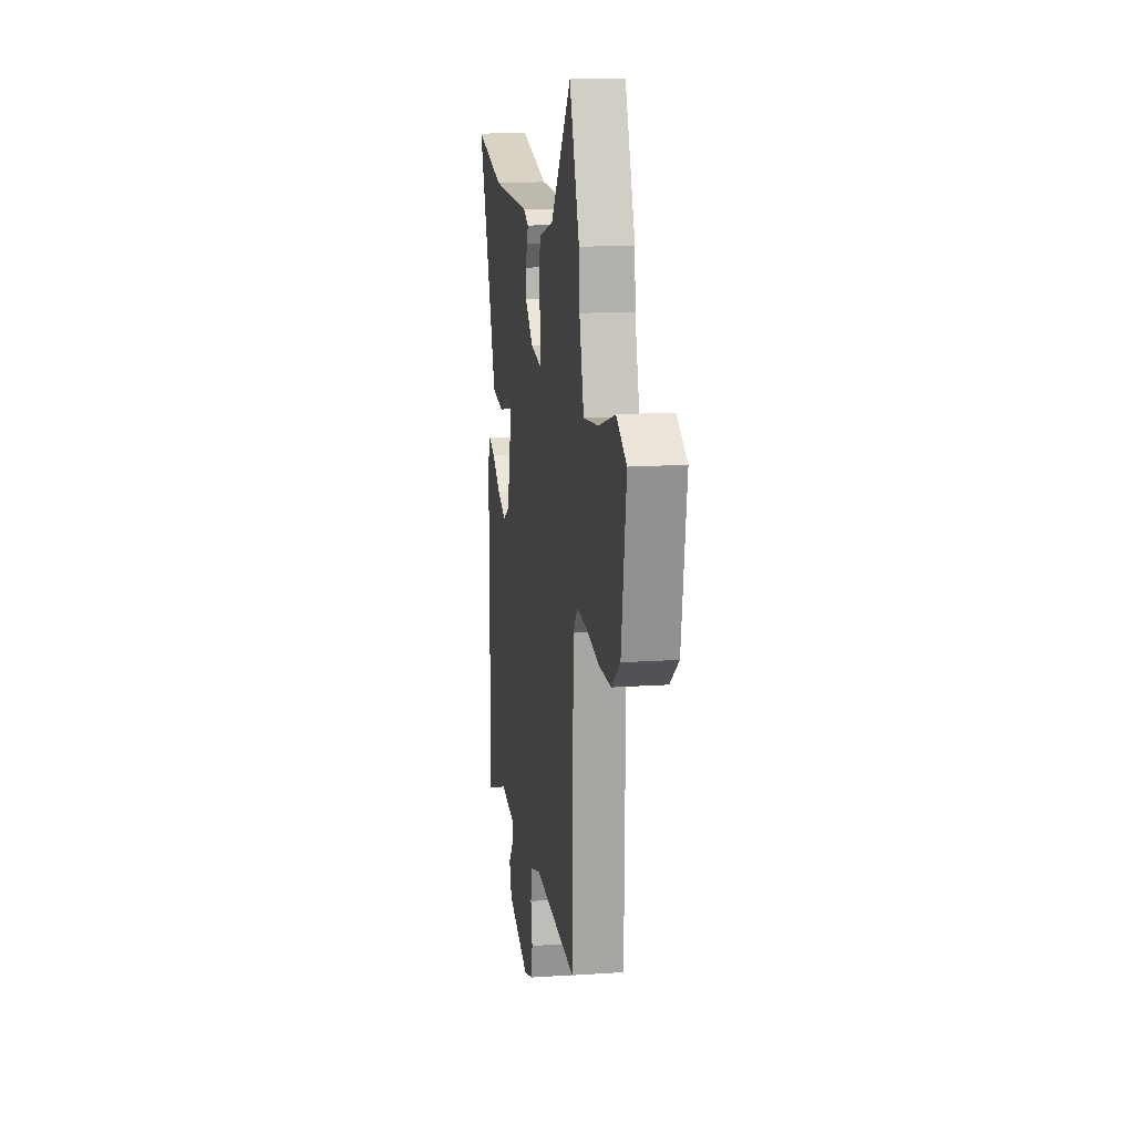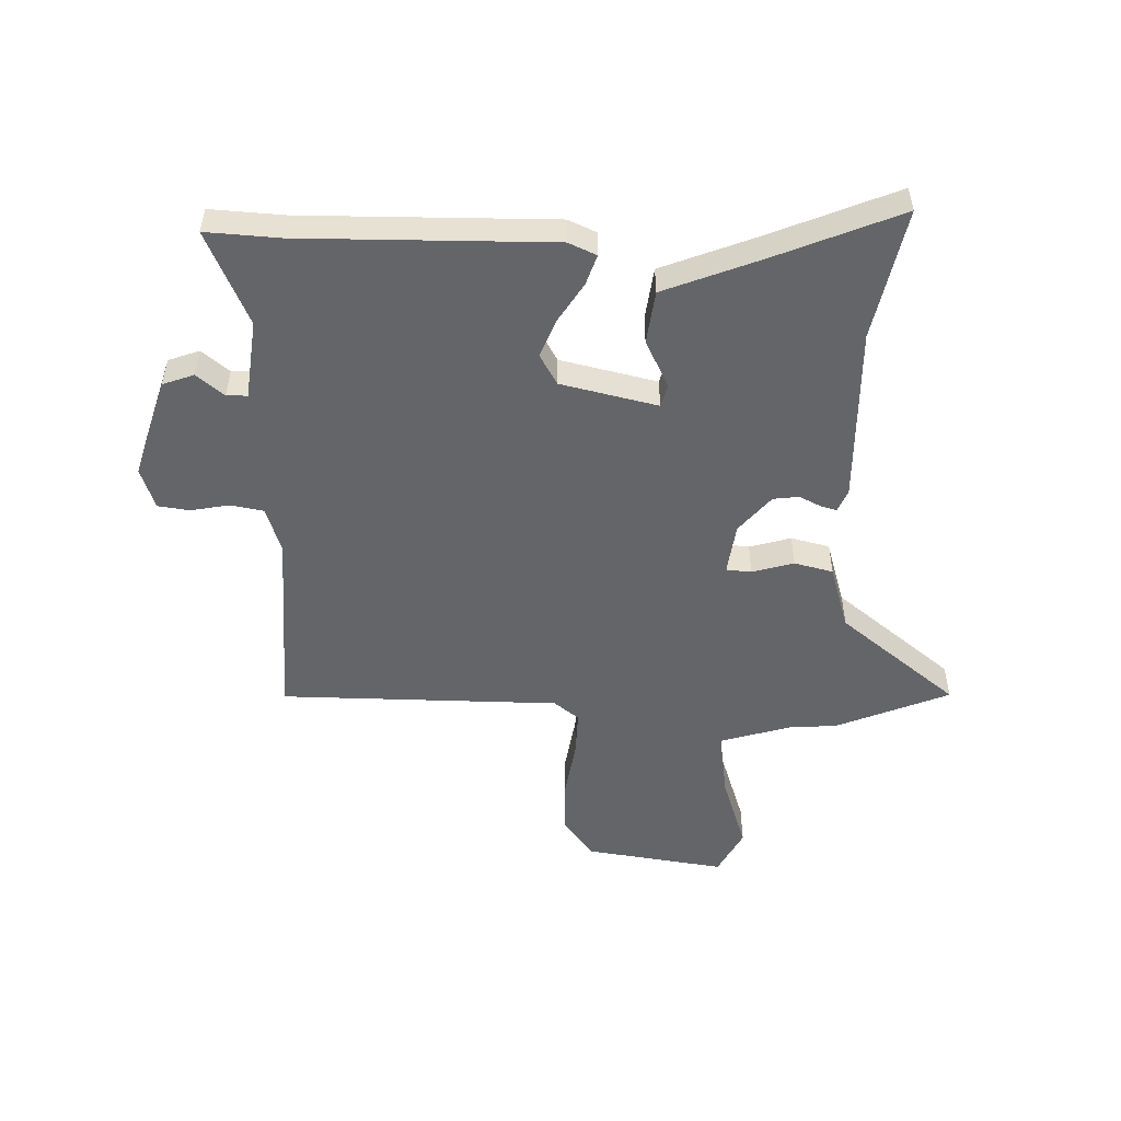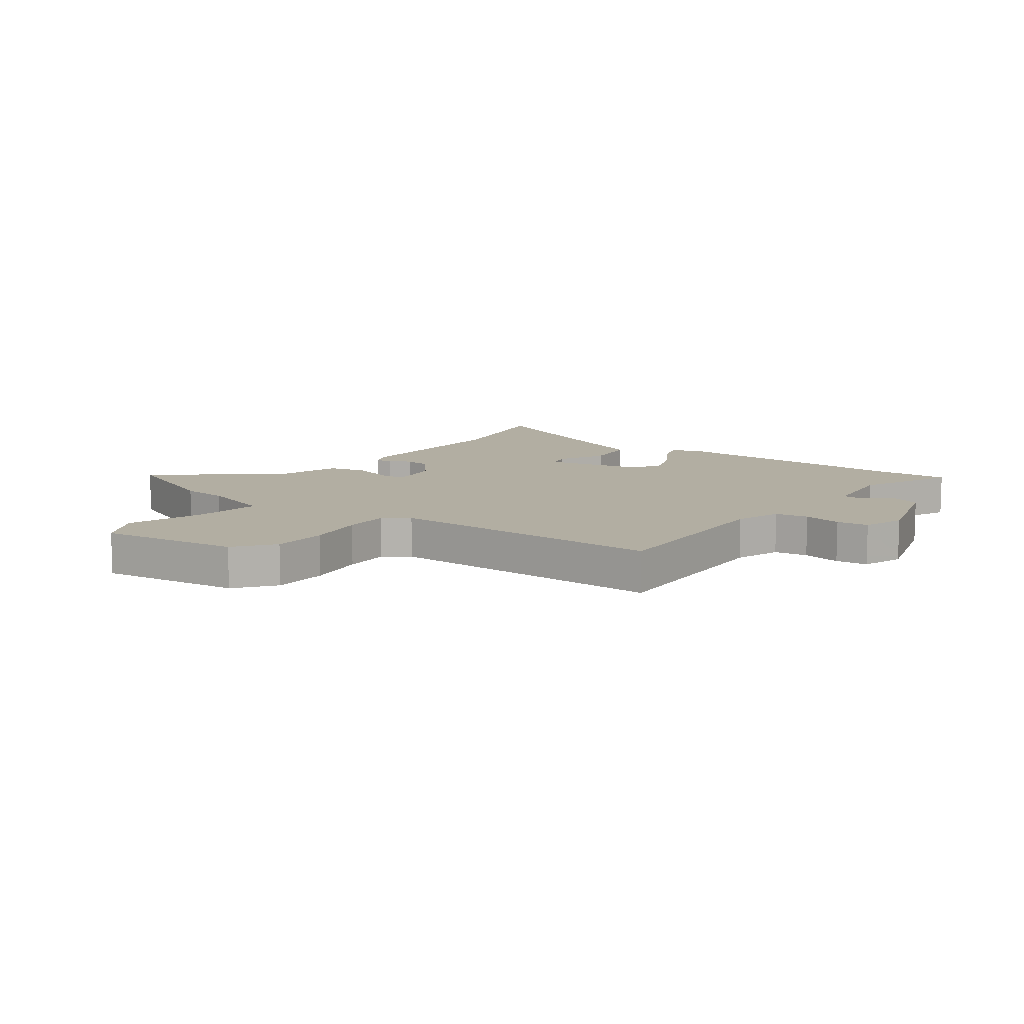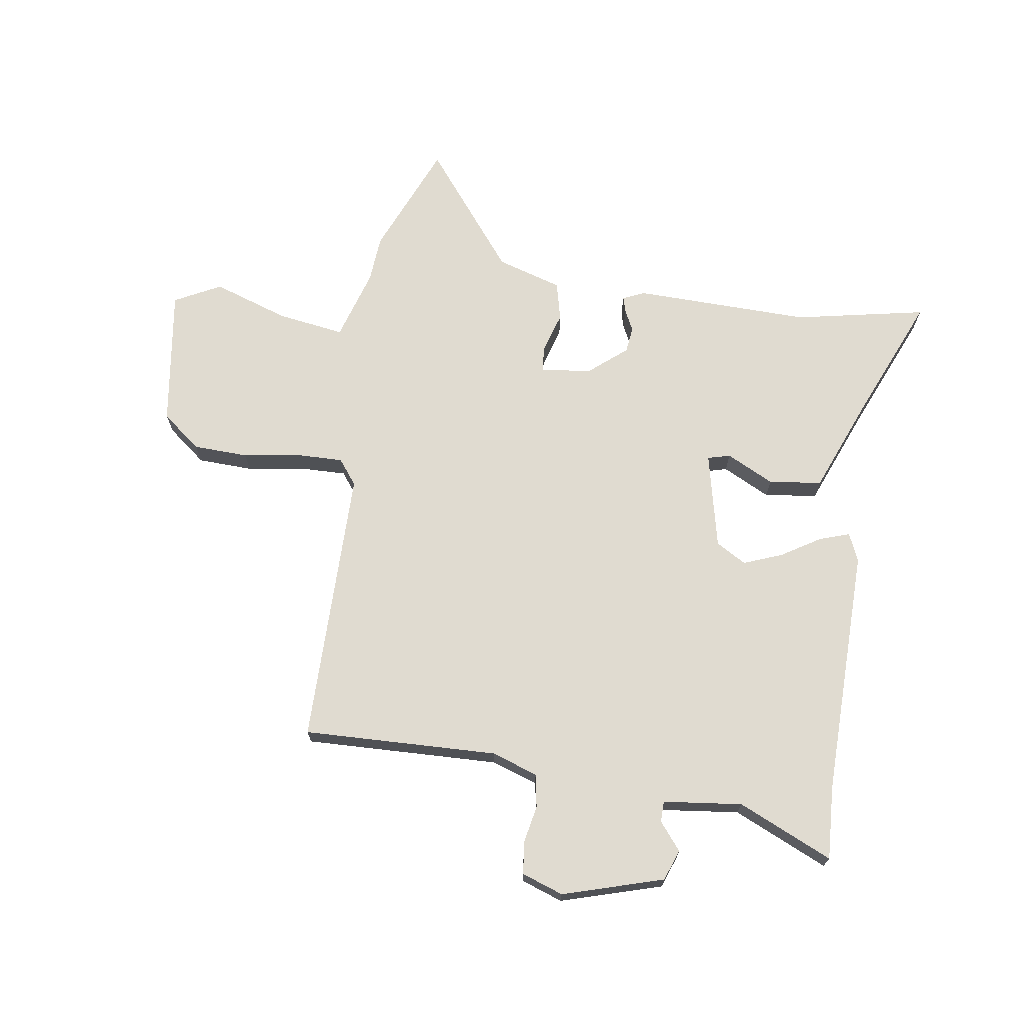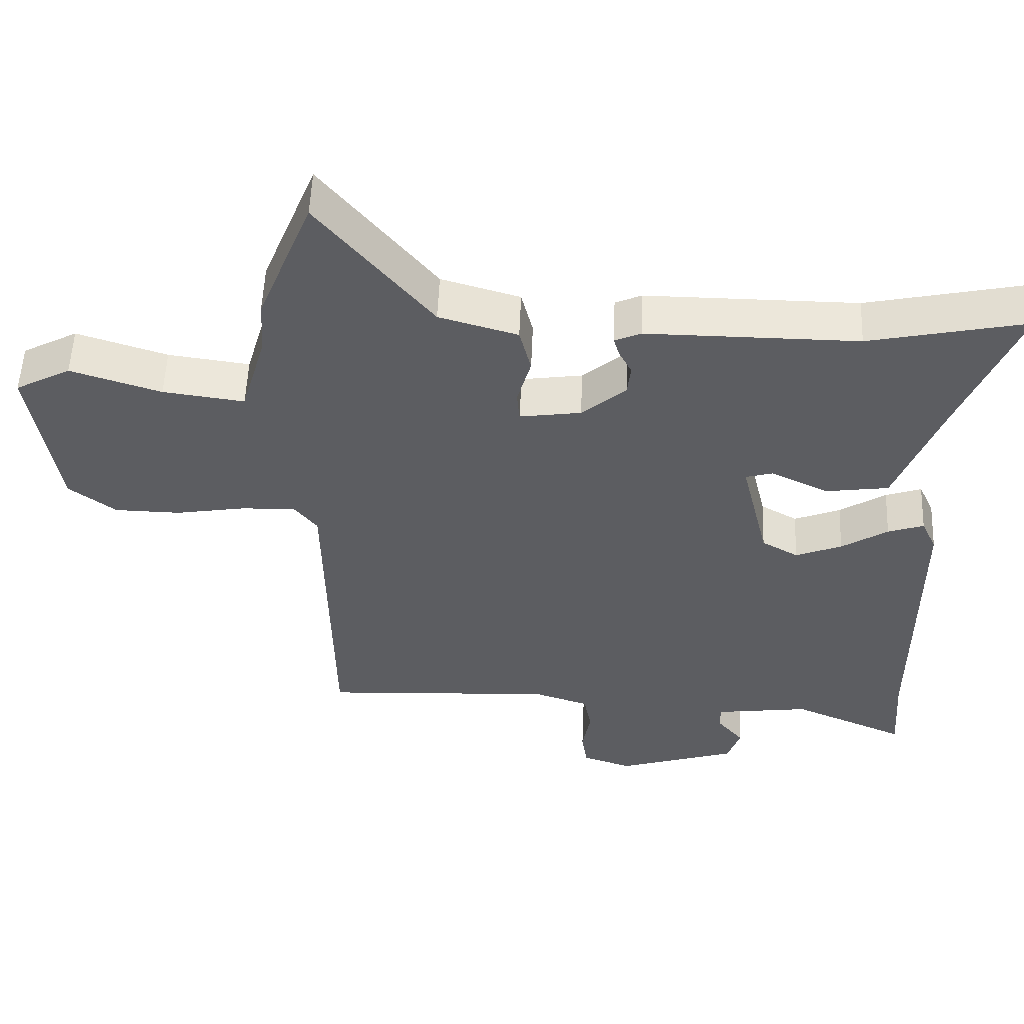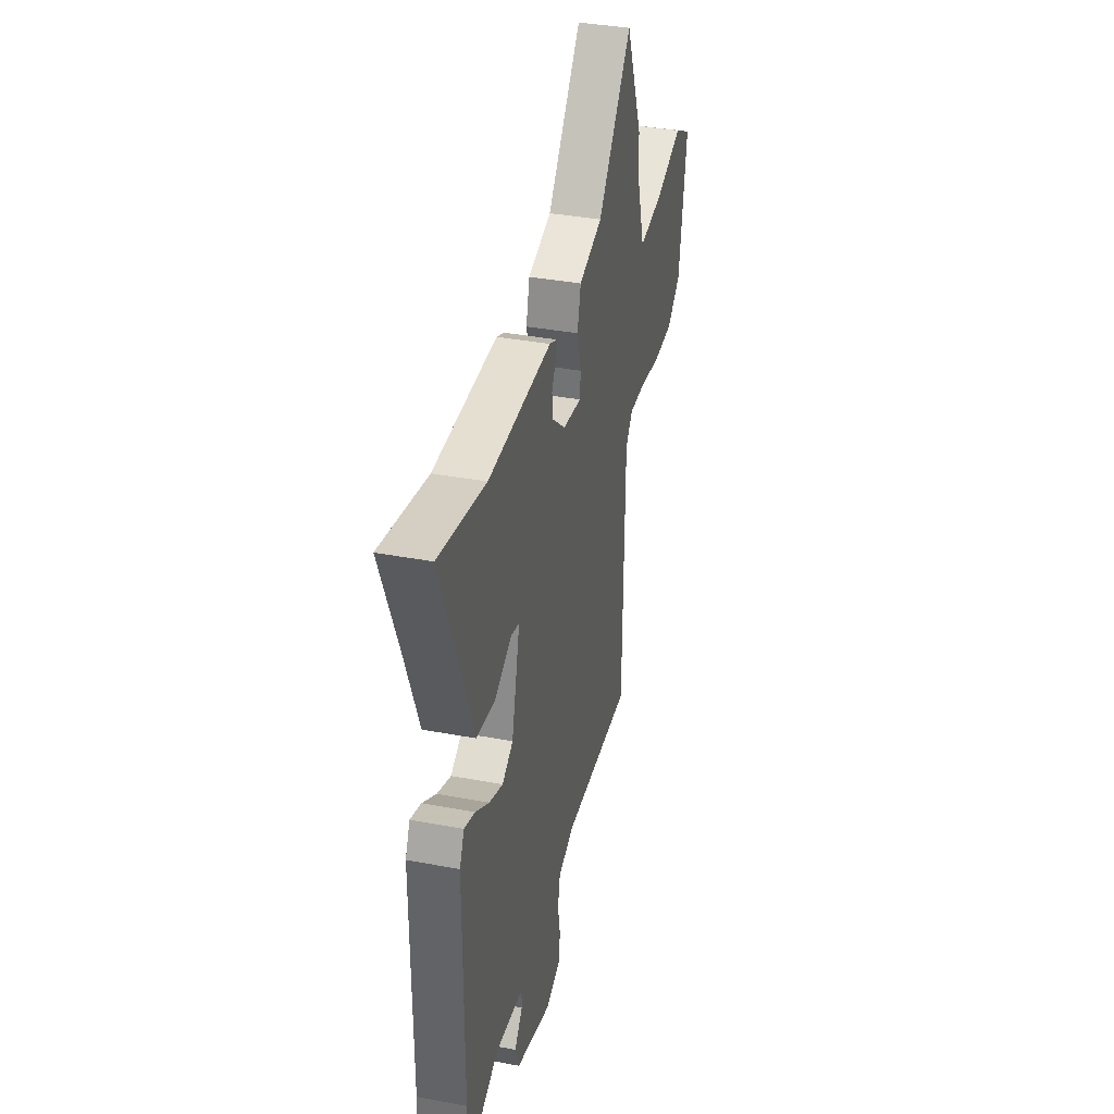
<metadata>
{"format":"obj","ext":"obj","renderer":"f3d","projection":"perspective","resolution":1024,"background":"white","views":[{"elev":15.4,"azim":81.8,"up":"+Z"},{"elev":-51.5,"azim":-91.0,"up":"+Y"},{"elev":10.7,"azim":127.4,"up":"+Y"},{"elev":69.9,"azim":-170.6,"up":"+Y"},{"elev":53.8,"azim":-177.7,"up":"+Z"},{"elev":37.0,"azim":-76.3,"up":"+Z"}]}
</metadata>
<code>
v -0.505 0.07 -0.575
v -0.496 0.07 -0.447
v -0.496 0.07 -0.013
v -0.474 0.07 0.035
v -0.422 0.07 0.017
v -0.355 0.07 -0.026
v -0.288 0.07 -0.053
v -0.235 0.07 -0.023
v -0.195 0.07 0.144
v -0.234 0.07 0.155
v -0.317 0.07 0.115
v -0.409 0.07 0.128
v -0.474 0.07 0.298
v -0.561 0.07 0.513
v -0.333 0.07 0.464
v -0.026 0.07 0.466
v 0.012 0.07 0.449
v 0.004 0.07 0.422
v -0.015 0.07 0.385
v -0.01 0.07 0.34
v 0.054 0.07 0.285
v 0.143 0.07 0.272
v 0.147 0.07 0.316
v 0.127 0.07 0.388
v 0.144 0.07 0.455
v 0.258 0.07 0.488
v 0.423 0.07 0.691
v 0.502 0.07 0.494
v 0.507 0.07 0.412
v 0.543 0.07 0.287
v 0.661 0.07 0.303
v 0.792 0.07 0.345
v 0.872 0.07 0.302
v 0.834 0.07 0.06
v 0.766 0.07 0.008
v 0.67 0.07 0.006
v 0.569 0.07 0.023
v 0.49 0.07 0.026
v 0.456 0.07 -0.017
v 0.448 0.07 -0.501
v 0.11 0.07 -0.485
v 0.03 0.07 -0.511
v 0.019 0.07 -0.568
v 0.031 0.07 -0.635
v 0.023 0.07 -0.69
v -0.049 0.07 -0.714
v -0.223 0.07 -0.659
v -0.242 0.07 -0.605
v -0.203 0.07 -0.558
v -0.203 0.07 -0.522
v -0.34 0.07 -0.504
v -0.505 0 -0.575
v -0.496 0 -0.447
v -0.496 0 -0.013
v -0.474 0 0.035
v -0.422 0 0.017
v -0.355 0 -0.026
v -0.288 0 -0.053
v -0.235 0 -0.023
v -0.195 0 0.144
v -0.234 0 0.155
v -0.317 0 0.115
v -0.409 0 0.128
v -0.474 0 0.298
v -0.561 0 0.513
v -0.333 0 0.464
v -0.026 0 0.466
v 0.012 0 0.449
v 0.004 0 0.422
v -0.015 0 0.385
v -0.01 0 0.34
v 0.054 0 0.285
v 0.143 0 0.272
v 0.147 0 0.316
v 0.127 0 0.388
v 0.144 0 0.455
v 0.258 0 0.488
v 0.423 0 0.691
v 0.502 0 0.494
v 0.507 0 0.412
v 0.543 0 0.287
v 0.661 0 0.303
v 0.792 0 0.345
v 0.872 0 0.302
v 0.834 0 0.06
v 0.766 0 0.008
v 0.67 0 0.006
v 0.569 0 0.023
v 0.49 0 0.026
v 0.456 0 -0.017
v 0.448 0 -0.501
v 0.11 0 -0.485
v 0.03 0 -0.511
v 0.019 0 -0.568
v 0.031 0 -0.635
v 0.023 0 -0.69
v -0.049 0 -0.714
v -0.223 0 -0.659
v -0.242 0 -0.605
v -0.203 0 -0.558
v -0.203 0 -0.522
v -0.34 0 -0.504
f 47 48 49
f 46 47 49
f 45 46 49
f 44 45 49
f 43 44 49
f 42 43 49 50
f 41 42 50 51
f 39 40 41
f 35 36 37
f 34 35 37
f 33 34 37
f 32 33 37
f 31 32 37
f 30 31 37 38
f 29 30 38 39
f 29 39 41
f 28 29 41
f 27 28 41
f 26 27 41
f 23 24 25 26
f 17 18 19
f 16 17 19
f 15 16 19
f 15 19 20
f 14 15 20
f 13 14 20
f 12 13 20
f 11 12 20
f 10 11 20
f 9 10 20 21
f 4 5 6
f 3 4 6
f 2 3 6
f 2 6 7
f 1 2 7
f 51 1 7
f 41 51 7 8
f 22 23 26 41
f 21 22 41
f 9 21 41
f 8 9 41
f 100 99 98
f 100 98 97
f 100 97 96
f 100 96 95
f 100 95 94
f 101 100 94 93
f 102 101 93 92
f 92 91 90
f 88 87 86
f 88 86 85
f 88 85 84
f 88 84 83
f 88 83 82
f 89 88 82 81
f 90 89 81 80
f 92 90 80
f 92 80 79
f 92 79 78
f 92 78 77
f 77 76 75 74
f 70 69 68
f 70 68 67
f 70 67 66
f 71 70 66
f 71 66 65
f 71 65 64
f 71 64 63
f 71 63 62
f 71 62 61
f 72 71 61 60
f 57 56 55
f 57 55 54
f 57 54 53
f 58 57 53
f 58 53 52
f 58 52 102
f 59 58 102 92
f 92 77 74 73
f 92 73 72
f 92 72 60
f 92 60 59
f 1 52 53 2
f 2 53 54 3
f 3 54 55 4
f 4 55 56 5
f 5 56 57 6
f 6 57 58 7
f 7 58 59 8
f 8 59 60 9
f 9 60 61 10
f 10 61 62 11
f 11 62 63 12
f 12 63 64 13
f 13 64 65 14
f 14 65 66 15
f 15 66 67 16
f 16 67 68 17
f 17 68 69 18
f 18 69 70 19
f 19 70 71 20
f 20 71 72 21
f 21 72 73 22
f 22 73 74 23
f 23 74 75 24
f 24 75 76 25
f 25 76 77 26
f 26 77 78 27
f 27 78 79 28
f 28 79 80 29
f 29 80 81 30
f 30 81 82 31
f 31 82 83 32
f 32 83 84 33
f 33 84 85 34
f 34 85 86 35
f 35 86 87 36
f 36 87 88 37
f 37 88 89 38
f 38 89 90 39
f 39 90 91 40
f 40 91 92 41
f 41 92 93 42
f 42 93 94 43
f 43 94 95 44
f 44 95 96 45
f 45 96 97 46
f 46 97 98 47
f 47 98 99 48
f 48 99 100 49
f 49 100 101 50
f 50 101 102 51
f 51 102 52 1

</code>
